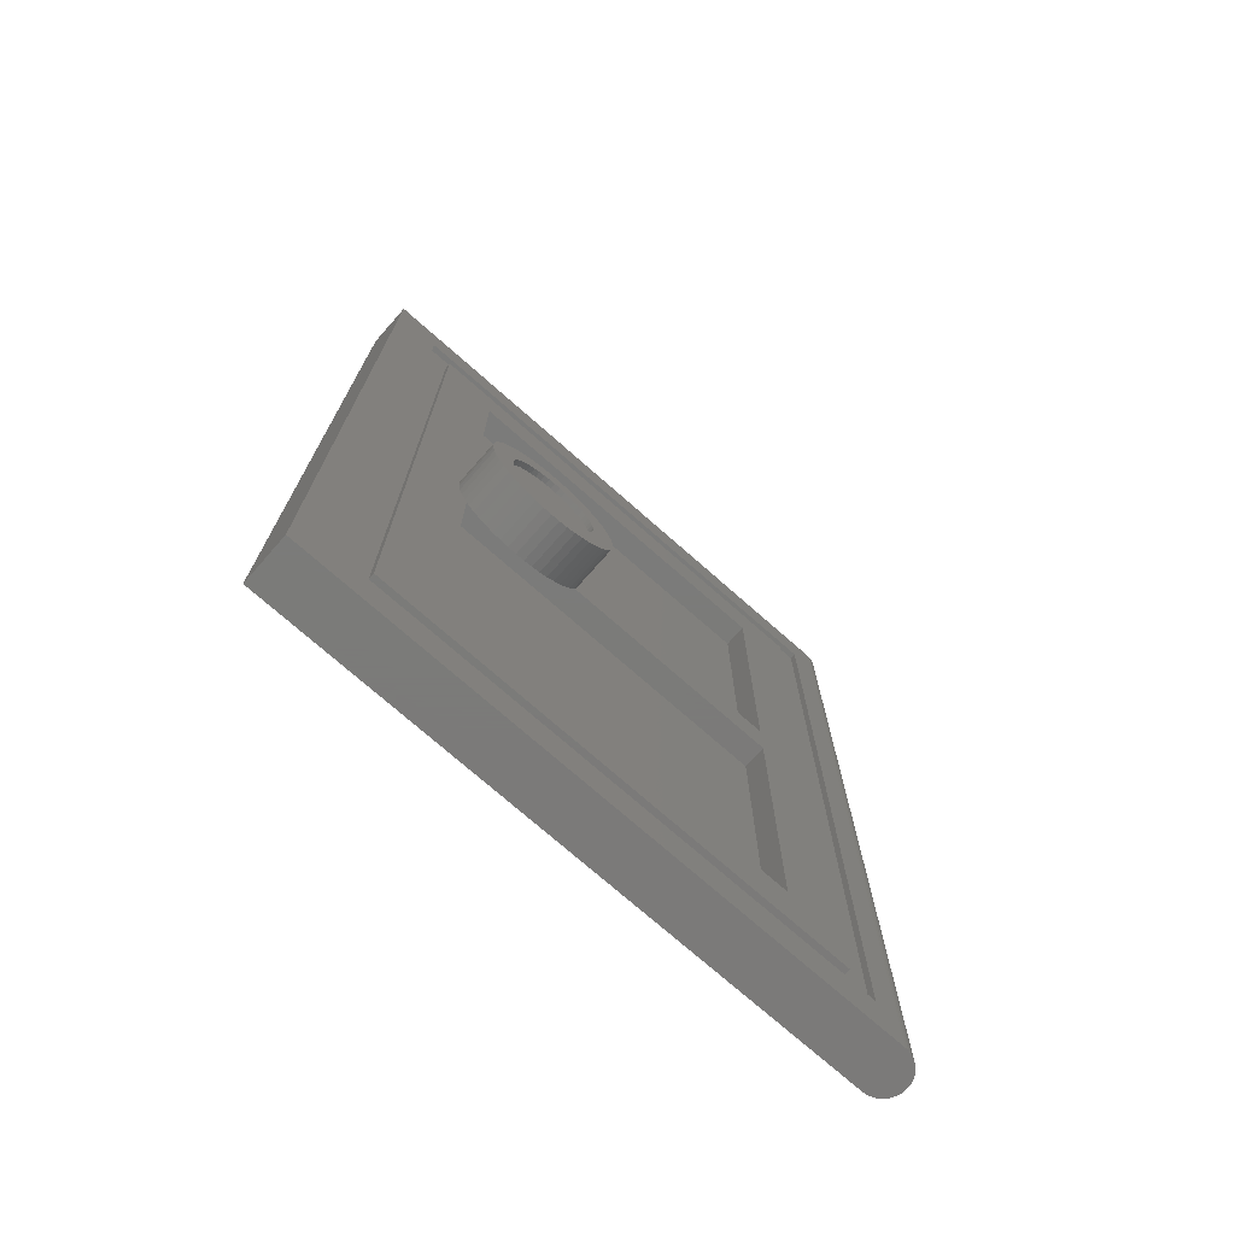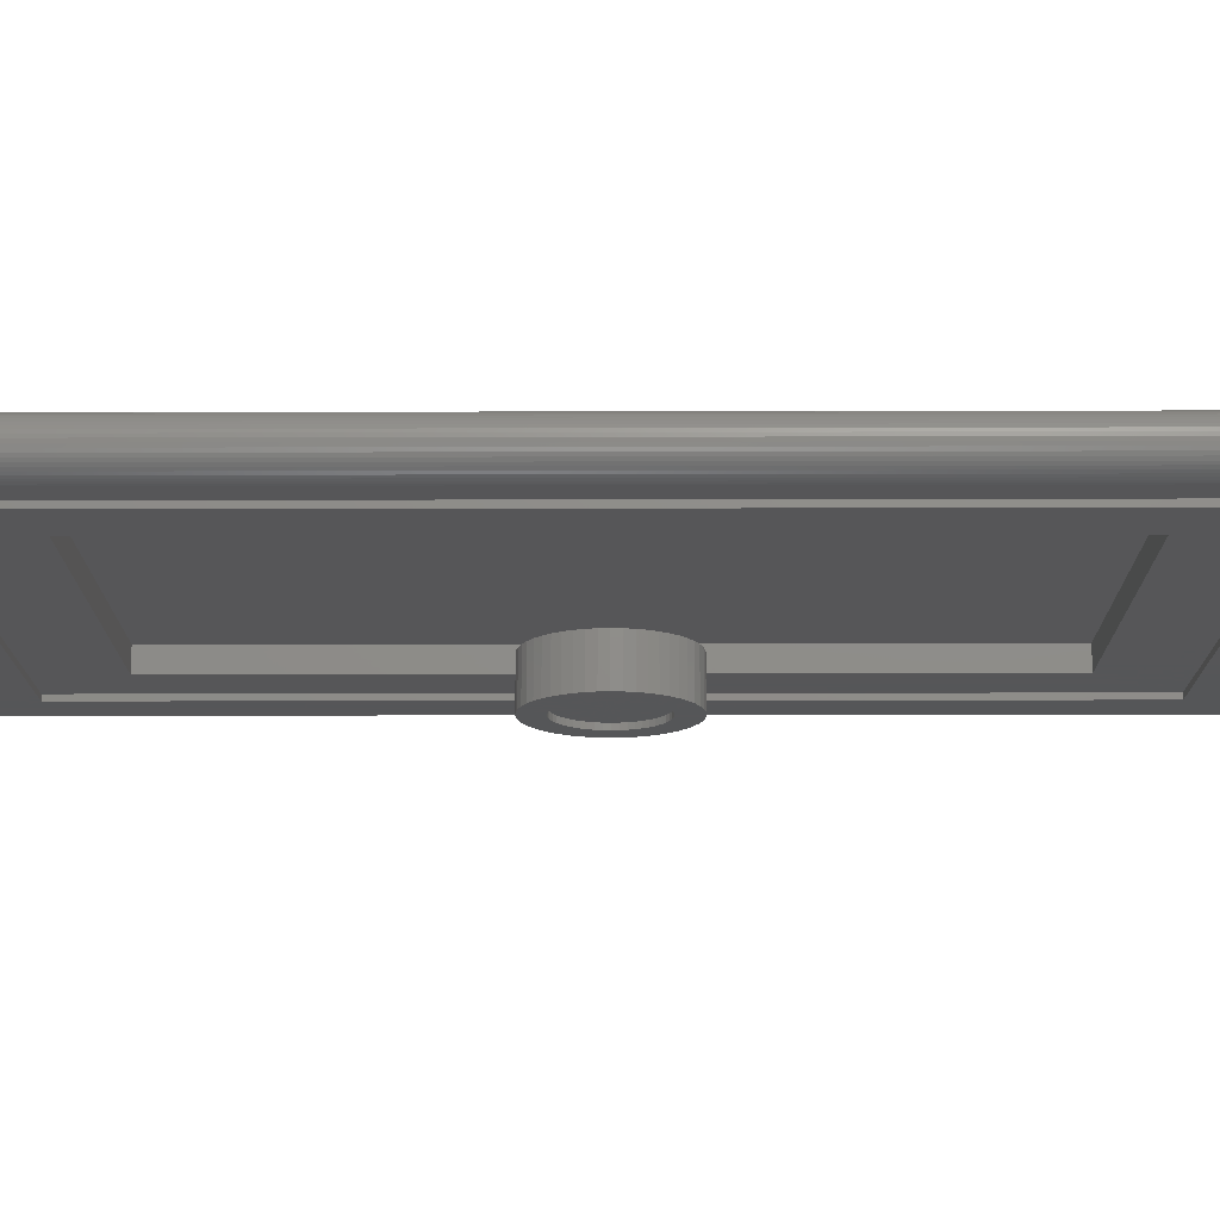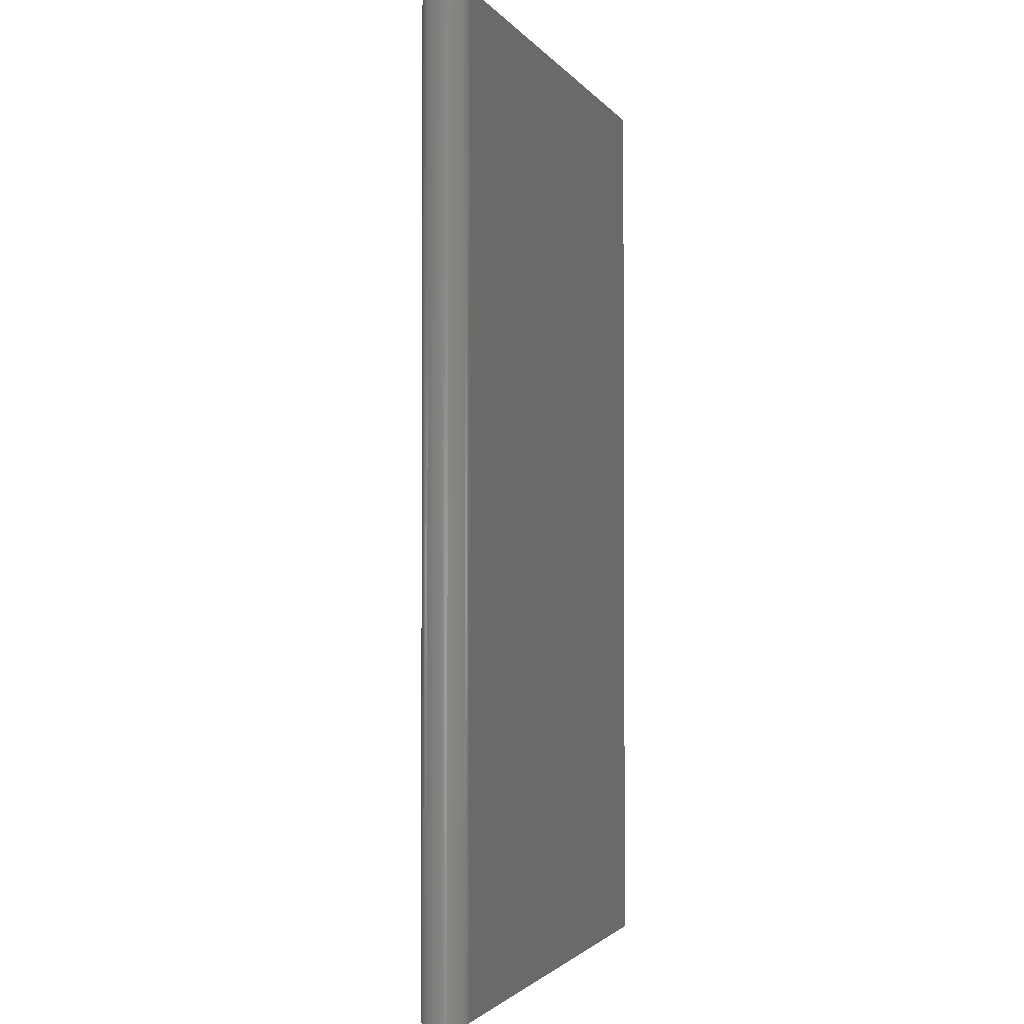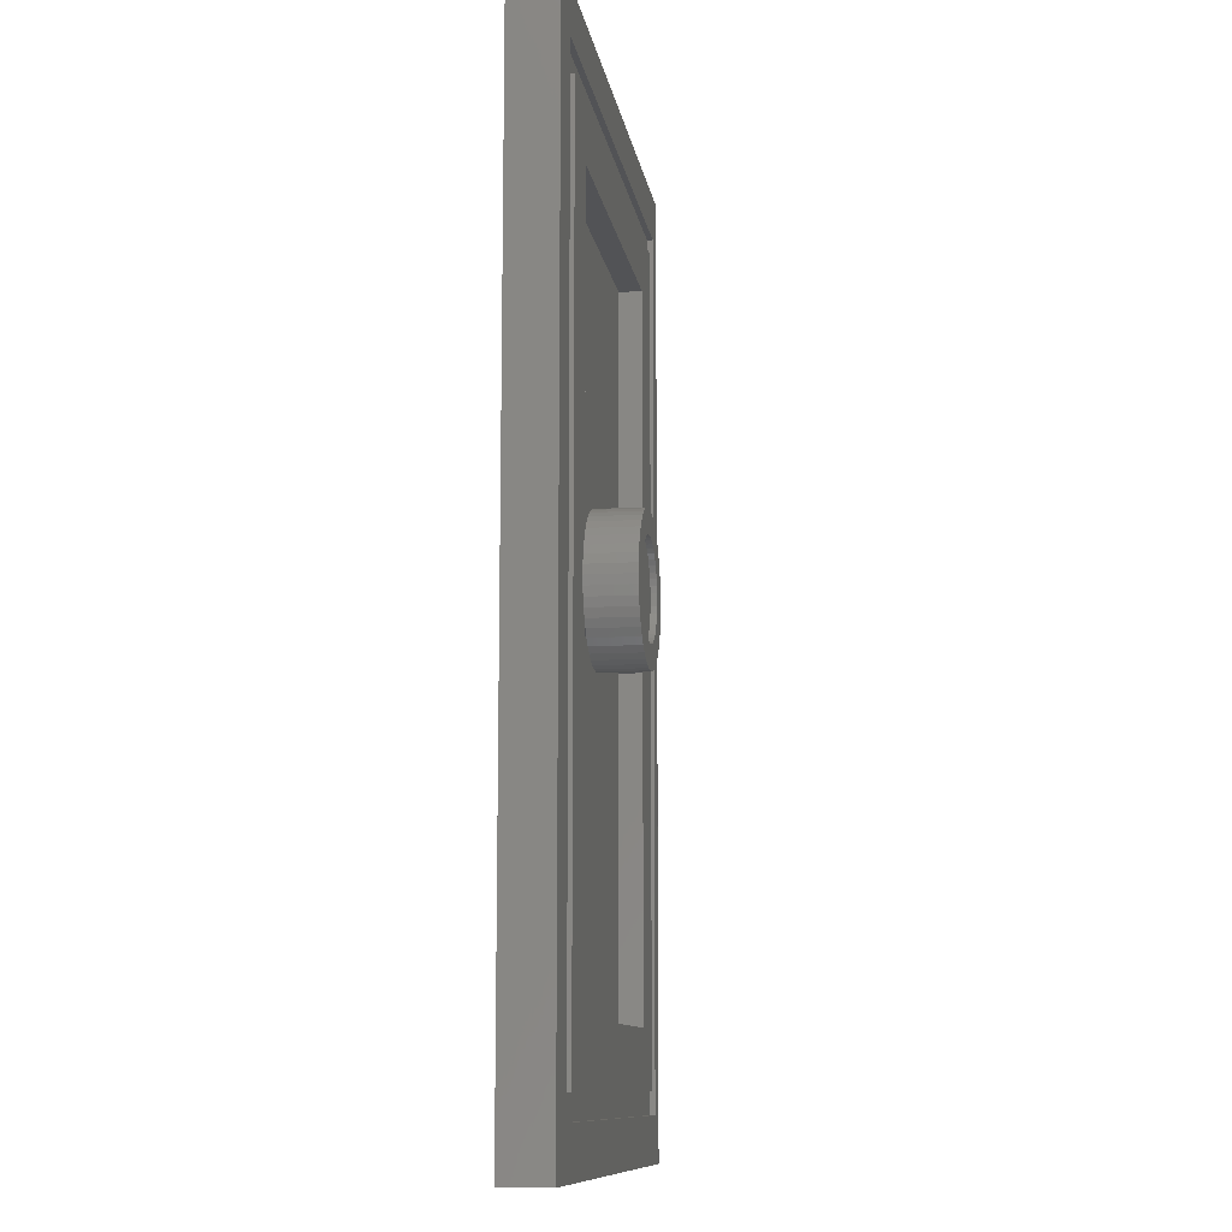
<metadata>
{"format":"stl","ext":"stl","renderer":"f3d","projection":"perspective","resolution":1024,"background":"white","views":[{"elev":-73.9,"azim":138.6,"up":"+Y"},{"elev":-15.9,"azim":-89.7,"up":"+Z"},{"elev":-2.1,"azim":-72.4,"up":"+Y"},{"elev":-10.7,"azim":98.5,"up":"+Y"}]}
</metadata>
<code>
# stl→obj: 290 verts, 582 faces
v 13.6 16.8 -0.8
v 16 16.8 -0.8
v 15.98 17.11 -0.8
v 15.92 17.42 -0.8
v 15.82 17.72 -0.8
v 15.68 18 -0.8
v 15.5 18.26 -0.8
v 15.3 18.5 -0.8
v 15.06 18.7 -0.8
v 14.8 18.88 -0.8
v 14.52 19.02 -0.8
v 14.22 19.12 -0.8
v 13.91 19.18 -0.8
v 13.6 19.2 -0.8
v 13.29 19.18 -0.8
v 12.98 19.12 -0.8
v 12.68 19.02 -0.8
v 12.4 18.88 -0.8
v 12.14 18.7 -0.8
v 11.9 18.5 -0.8
v 11.7 18.26 -0.8
v 11.52 18 -0.8
v 11.38 17.72 -0.8
v 11.28 17.42 -0.8
v 11.22 17.11 -0.8
v 11.2 16.8 -0.8
v 11.22 16.49 -0.8
v 11.28 16.18 -0.8
v 11.38 15.88 -0.8
v 11.52 15.6 -0.8
v 11.7 15.34 -0.8
v 11.9 15.1 -0.8
v 12.14 14.9 -0.8
v 12.4 14.72 -0.8
v 12.68 14.58 -0.8
v 12.98 14.48 -0.8
v 13.29 14.42 -0.8
v 13.6 14.4 -0.8
v 13.91 14.42 -0.8
v 14.22 14.48 -0.8
v 14.52 14.58 -0.8
v 14.8 14.72 -0.8
v 15.06 14.9 -0.8
v 15.3 15.1 -0.8
v 15.5 15.34 -0.8
v 15.68 15.6 -0.8
v 15.82 15.88 -0.8
v 15.92 16.18 -0.8
v 15.98 16.49 -0.8
v 16 16.8 -2.4
v 15.98 17.11 -2.4
v 15.92 17.42 -2.4
v 15.82 17.72 -2.4
v 15.68 18 -2.4
v 15.5 18.26 -2.4
v 15.3 18.5 -2.4
v 15.06 18.7 -2.4
v 14.8 18.88 -2.4
v 14.52 19.02 -2.4
v 14.22 19.12 -2.4
v 13.91 19.18 -2.4
v 13.6 19.2 -2.4
v 13.29 19.18 -2.4
v 12.98 19.12 -2.4
v 12.68 19.02 -2.4
v 12.4 18.88 -2.4
v 12.14 18.7 -2.4
v 11.9 18.5 -2.4
v 11.7 18.26 -2.4
v 11.52 18 -2.4
v 11.38 17.72 -2.4
v 11.28 17.42 -2.4
v 11.22 17.11 -2.4
v 11.2 16.8 -2.4
v 11.22 16.49 -2.4
v 11.28 16.18 -2.4
v 11.38 15.88 -2.4
v 11.52 15.6 -2.4
v 11.7 15.34 -2.4
v 11.9 15.1 -2.4
v 12.14 14.9 -2.4
v 12.4 14.72 -2.4
v 12.68 14.58 -2.4
v 12.98 14.48 -2.4
v 13.29 14.42 -2.4
v 13.6 14.4 -2.4
v 13.91 14.42 -2.4
v 14.22 14.48 -2.4
v 14.52 14.58 -2.4
v 14.8 14.72 -2.4
v 15.06 14.9 -2.4
v 15.3 15.1 -2.4
v 15.5 15.34 -2.4
v 15.68 15.6 -2.4
v 15.82 15.88 -2.4
v 15.92 16.18 -2.4
v 15.98 16.49 -2.4
v 15.19 17.01 -2.4
v 15.2 16.8 -2.4
v 15.15 17.21 -2.4
v 15.08 17.41 -2.4
v 14.99 17.6 -2.4
v 14.87 17.77 -2.4
v 14.73 17.93 -2.4
v 14.57 18.07 -2.4
v 14.4 18.19 -2.4
v 14.21 18.28 -2.4
v 14.01 18.35 -2.4
v 13.81 18.39 -2.4
v 13.6 18.4 -2.4
v 13.39 18.39 -2.4
v 13.19 18.35 -2.4
v 12.99 18.28 -2.4
v 12.8 18.19 -2.4
v 12.63 18.07 -2.4
v 12.47 17.93 -2.4
v 12.33 17.77 -2.4
v 12.21 17.6 -2.4
v 12.12 17.41 -2.4
v 12.05 17.21 -2.4
v 12.01 17.01 -2.4
v 12 16.8 -2.4
v 12.01 16.59 -2.4
v 12.05 16.39 -2.4
v 12.12 16.19 -2.4
v 12.21 16 -2.4
v 12.33 15.83 -2.4
v 12.47 15.67 -2.4
v 12.63 15.53 -2.4
v 12.8 15.41 -2.4
v 12.99 15.32 -2.4
v 13.19 15.25 -2.4
v 13.39 15.21 -2.4
v 13.6 15.2 -2.4
v 13.81 15.21 -2.4
v 14.01 15.25 -2.4
v 14.21 15.32 -2.4
v 14.4 15.41 -2.4
v 14.57 15.53 -2.4
v 14.73 15.67 -2.4
v 14.87 15.83 -2.4
v 14.99 16 -2.4
v 15.08 16.19 -2.4
v 15.15 16.39 -2.4
v 15.19 16.59 -2.4
v 15.2 16.8 -2.2
v 15.19 17.01 -2.2
v 15.15 17.21 -2.2
v 15.08 17.41 -2.2
v 14.99 17.6 -2.2
v 14.87 17.77 -2.2
v 14.73 17.93 -2.2
v 14.57 18.07 -2.2
v 14.4 18.19 -2.2
v 14.21 18.28 -2.2
v 14.01 18.35 -2.2
v 13.81 18.39 -2.2
v 13.6 18.4 -2.2
v 13.39 18.39 -2.2
v 13.19 18.35 -2.2
v 12.99 18.28 -2.2
v 12.8 18.19 -2.2
v 12.63 18.07 -2.2
v 12.47 17.93 -2.2
v 12.33 17.77 -2.2
v 12.21 17.6 -2.2
v 12.12 17.41 -2.2
v 12.05 17.21 -2.2
v 12.01 17.01 -2.2
v 12 16.8 -2.2
v 12.01 16.59 -2.2
v 12.05 16.39 -2.2
v 12.12 16.19 -2.2
v 12.21 16 -2.2
v 12.33 15.83 -2.2
v 12.47 15.67 -2.2
v 12.63 15.53 -2.2
v 12.8 15.41 -2.2
v 12.99 15.32 -2.2
v 13.19 15.25 -2.2
v 13.39 15.21 -2.2
v 13.6 15.2 -2.2
v 13.81 15.21 -2.2
v 14.01 15.25 -2.2
v 14.21 15.32 -2.2
v 14.4 15.41 -2.2
v 14.57 15.53 -2.2
v 14.73 15.67 -2.2
v 14.87 15.83 -2.2
v 14.99 16 -2.2
v 15.08 16.19 -2.2
v 15.15 16.39 -2.2
v 15.19 16.59 -2.2
v 13.6 16.8 -2.2
v 1.4 31.4 0.8
v 1.4 31.4 0
v 17.8 31.4 0
v 17.8 31.4 0.8
v 1.4 2.2 0.8
v 1.4 2.2 0
v 17.8 2.2 0.8
v 17.8 2.2 0
v 3.6 16 -0.8
v 15.6 16 0
v 3.6 16 0
v 15.6 16 -0.8
v 3.6 4.4 -0.8
v 3.6 4.4 0
v 15.6 4.4 -0.8
v 15.6 4.4 0
v 3.6 29.2 -0.8
v 15.6 29.2 0
v 3.6 29.2 0
v 15.6 29.2 -0.8
v 3.6 17.6 -0.8
v 3.6 17.6 0
v 15.6 17.6 -0.8
v 15.6 17.6 0
v 0.8 32 -0.6
v 0.8 32 -0.8
v 18.4 32 -0.8
v 18.4 32 -0.6
v 0.8 1.6 -0.6
v 0.8 1.6 -0.8
v 18.4 1.6 -0.6
v 18.4 1.6 -0.8
v 1.6 31.2 -0.6
v 17.6 31.2 -0.8
v 1.6 31.2 -0.8
v 17.6 31.2 -0.6
v 1.6 2.4 -0.6
v 1.6 2.4 -0.8
v 17.6 2.4 -0.6
v 17.6 2.4 -0.8
v 0 33.6 0
v -0.1044 33.6 0.7931
v 0 33.6 0.8
v -0.207 33.6 0.7727
v -0.3062 33.6 0.7391
v -0.4 33.6 0.6928
v -0.487 33.6 0.6347
v -0.5657 33.6 0.5657
v -0.6347 33.6 0.487
v -0.6928 33.6 0.4
v -0.7391 33.6 0.3062
v -0.7727 33.6 0.207
v -0.7931 33.6 0.1044
v -0.8 33.6 0
v -0.7931 33.6 -0.1044
v -0.7727 33.6 -0.207
v -0.7391 33.6 -0.3062
v -0.6928 33.6 -0.4
v -0.6347 33.6 -0.487
v -0.5657 33.6 -0.5657
v -0.487 33.6 -0.6347
v -0.4 33.6 -0.6928
v -0.3062 33.6 -0.7391
v -0.207 33.6 -0.7727
v -0.1044 33.6 -0.7931
v 0 33.6 -0.8
v 20 33.6 -0.8
v 20 33.6 0.8
v 20 0 0.8
v 20 0 -0.8
v 0 0 -0.8
v 0 0 0.8
v 0 0 0
v -0.1044 0 0.7931
v -0.207 0 0.7727
v -0.3062 0 0.7391
v -0.4 0 0.6928
v -0.487 0 0.6347
v -0.5657 0 0.5657
v -0.6347 0 0.487
v -0.6928 0 0.4
v -0.7391 0 0.3062
v -0.7727 0 0.207
v -0.7931 0 0.1044
v -0.8 0 0
v -0.7931 0 -0.1044
v -0.7727 0 -0.207
v -0.7391 0 -0.3062
v -0.6928 0 -0.4
v -0.6347 0 -0.487
v -0.5657 0 -0.5657
v -0.487 0 -0.6347
v -0.4 0 -0.6928
v -0.3062 0 -0.7391
v -0.207 0 -0.7727
v -0.1044 0 -0.7931
f 1 2 3
f 1 3 4
f 1 4 5
f 1 5 6
f 1 6 7
f 1 7 8
f 1 8 9
f 1 9 10
f 1 10 11
f 1 11 12
f 1 12 13
f 1 13 14
f 1 14 15
f 1 15 16
f 1 16 17
f 1 17 18
f 1 18 19
f 1 19 20
f 1 20 21
f 1 21 22
f 1 22 23
f 1 23 24
f 1 24 25
f 1 25 26
f 1 26 27
f 1 27 28
f 1 28 29
f 1 29 30
f 1 30 31
f 1 31 32
f 1 32 33
f 1 33 34
f 1 34 35
f 1 35 36
f 1 36 37
f 1 37 38
f 1 38 39
f 1 39 40
f 1 40 41
f 1 41 42
f 1 42 43
f 1 43 44
f 1 44 45
f 1 45 46
f 1 46 47
f 1 47 48
f 1 48 49
f 1 49 2
f 3 2 50
f 50 51 3
f 4 3 51
f 51 52 4
f 5 4 52
f 52 53 5
f 6 5 53
f 53 54 6
f 7 6 54
f 54 55 7
f 8 7 55
f 55 56 8
f 9 8 56
f 56 57 9
f 10 9 57
f 57 58 10
f 11 10 58
f 58 59 11
f 12 11 59
f 59 60 12
f 13 12 60
f 60 61 13
f 14 13 61
f 61 62 14
f 15 14 62
f 62 63 15
f 16 15 63
f 63 64 16
f 17 16 64
f 64 65 17
f 18 17 65
f 65 66 18
f 19 18 66
f 66 67 19
f 20 19 67
f 67 68 20
f 21 20 68
f 68 69 21
f 22 21 69
f 69 70 22
f 23 22 70
f 70 71 23
f 24 23 71
f 71 72 24
f 25 24 72
f 72 73 25
f 26 25 73
f 73 74 26
f 27 26 74
f 74 75 27
f 28 27 75
f 75 76 28
f 29 28 76
f 76 77 29
f 30 29 77
f 77 78 30
f 31 30 78
f 78 79 31
f 32 31 79
f 79 80 32
f 33 32 80
f 80 81 33
f 34 33 81
f 81 82 34
f 35 34 82
f 82 83 35
f 36 35 83
f 83 84 36
f 37 36 84
f 84 85 37
f 38 37 85
f 85 86 38
f 39 38 86
f 86 87 39
f 40 39 87
f 87 88 40
f 41 40 88
f 88 89 41
f 42 41 89
f 89 90 42
f 43 42 90
f 90 91 43
f 44 43 91
f 91 92 44
f 45 44 92
f 92 93 45
f 46 45 93
f 93 94 46
f 47 46 94
f 94 95 47
f 48 47 95
f 95 96 48
f 49 48 96
f 96 97 49
f 2 49 97
f 97 50 2
f 50 98 51
f 98 50 99
f 51 100 52
f 100 51 98
f 52 101 53
f 101 52 100
f 53 102 54
f 102 53 101
f 54 103 55
f 103 54 102
f 55 104 56
f 104 55 103
f 56 105 57
f 105 56 104
f 57 106 58
f 106 57 105
f 58 107 59
f 107 58 106
f 59 108 60
f 108 59 107
f 60 109 61
f 109 60 108
f 61 110 62
f 110 61 109
f 62 111 63
f 111 62 110
f 63 112 64
f 112 63 111
f 64 113 65
f 113 64 112
f 65 114 66
f 114 65 113
f 66 115 67
f 115 66 114
f 67 116 68
f 116 67 115
f 68 117 69
f 117 68 116
f 69 118 70
f 118 69 117
f 70 119 71
f 119 70 118
f 71 120 72
f 120 71 119
f 72 121 73
f 121 72 120
f 73 122 74
f 122 73 121
f 74 123 75
f 123 74 122
f 75 124 76
f 124 75 123
f 76 125 77
f 125 76 124
f 77 126 78
f 126 77 125
f 78 127 79
f 127 78 126
f 79 128 80
f 128 79 127
f 80 129 81
f 129 80 128
f 81 130 82
f 130 81 129
f 82 131 83
f 131 82 130
f 83 132 84
f 132 83 131
f 84 133 85
f 133 84 132
f 85 134 86
f 134 85 133
f 86 135 87
f 135 86 134
f 87 136 88
f 136 87 135
f 88 137 89
f 137 88 136
f 89 138 90
f 138 89 137
f 90 139 91
f 139 90 138
f 91 140 92
f 140 91 139
f 92 141 93
f 141 92 140
f 93 142 94
f 142 93 141
f 94 143 95
f 143 94 142
f 95 144 96
f 144 95 143
f 96 145 97
f 145 96 144
f 97 99 50
f 99 97 145
f 98 99 146
f 146 147 98
f 100 98 147
f 147 148 100
f 101 100 148
f 148 149 101
f 102 101 149
f 149 150 102
f 103 102 150
f 150 151 103
f 104 103 151
f 151 152 104
f 105 104 152
f 152 153 105
f 106 105 153
f 153 154 106
f 107 106 154
f 154 155 107
f 108 107 155
f 155 156 108
f 109 108 156
f 156 157 109
f 110 109 157
f 157 158 110
f 111 110 158
f 158 159 111
f 112 111 159
f 159 160 112
f 113 112 160
f 160 161 113
f 114 113 161
f 161 162 114
f 115 114 162
f 162 163 115
f 116 115 163
f 163 164 116
f 117 116 164
f 164 165 117
f 118 117 165
f 165 166 118
f 119 118 166
f 166 167 119
f 120 119 167
f 167 168 120
f 121 120 168
f 168 169 121
f 122 121 169
f 169 170 122
f 123 122 170
f 170 171 123
f 124 123 171
f 171 172 124
f 125 124 172
f 172 173 125
f 126 125 173
f 173 174 126
f 127 126 174
f 174 175 127
f 128 127 175
f 175 176 128
f 129 128 176
f 176 177 129
f 130 129 177
f 177 178 130
f 131 130 178
f 178 179 131
f 132 131 179
f 179 180 132
f 133 132 180
f 180 181 133
f 134 133 181
f 181 182 134
f 135 134 182
f 182 183 135
f 136 135 183
f 183 184 136
f 137 136 184
f 184 185 137
f 138 137 185
f 185 186 138
f 139 138 186
f 186 187 139
f 140 139 187
f 187 188 140
f 141 140 188
f 188 189 141
f 142 141 189
f 189 190 142
f 143 142 190
f 190 191 143
f 144 143 191
f 191 192 144
f 145 144 192
f 192 193 145
f 99 145 193
f 193 146 99
f 194 147 146
f 194 148 147
f 194 149 148
f 194 150 149
f 194 151 150
f 194 152 151
f 194 153 152
f 194 154 153
f 194 155 154
f 194 156 155
f 194 157 156
f 194 158 157
f 194 159 158
f 194 160 159
f 194 161 160
f 194 162 161
f 194 163 162
f 194 164 163
f 194 165 164
f 194 166 165
f 194 167 166
f 194 168 167
f 194 169 168
f 194 170 169
f 194 171 170
f 194 172 171
f 194 173 172
f 194 174 173
f 194 175 174
f 194 176 175
f 194 177 176
f 194 178 177
f 194 179 178
f 194 180 179
f 194 181 180
f 194 182 181
f 194 183 182
f 194 184 183
f 194 185 184
f 194 186 185
f 194 187 186
f 194 188 187
f 194 189 188
f 194 190 189
f 194 191 190
f 194 192 191
f 194 193 192
f 194 146 193
f 195 196 197
f 197 198 195
f 199 200 196
f 196 195 199
f 201 202 200
f 200 199 201
f 198 197 202
f 202 201 198
f 203 204 205
f 204 203 206
f 207 205 208
f 205 207 203
f 209 208 210
f 208 209 207
f 206 210 204
f 210 206 209
f 211 212 213
f 212 211 214
f 215 213 216
f 213 215 211
f 217 216 218
f 216 217 215
f 214 218 212
f 218 214 217
f 219 220 221
f 221 222 219
f 223 224 220
f 220 219 223
f 225 226 224
f 224 223 225
f 222 221 226
f 226 225 222
f 227 228 229
f 228 227 230
f 231 229 232
f 229 231 227
f 233 232 234
f 232 233 231
f 230 234 228
f 234 230 233
f 235 236 237
f 235 238 236
f 235 239 238
f 235 240 239
f 235 241 240
f 235 242 241
f 235 243 242
f 235 244 243
f 235 245 244
f 235 246 245
f 235 247 246
f 235 248 247
f 235 249 248
f 235 250 249
f 235 251 250
f 235 252 251
f 235 253 252
f 235 254 253
f 235 255 254
f 235 256 255
f 235 257 256
f 235 258 257
f 235 259 258
f 235 260 259
f 237 260 261
f 261 262 237
f 263 264 265
f 265 266 263
f 267 266 268
f 267 268 269
f 267 269 270
f 267 270 271
f 267 271 272
f 267 272 273
f 267 273 274
f 267 274 275
f 267 275 276
f 267 276 277
f 267 277 278
f 267 278 279
f 267 279 280
f 267 280 281
f 267 281 282
f 267 282 283
f 267 283 284
f 267 284 285
f 267 285 286
f 267 286 287
f 267 287 288
f 267 288 289
f 267 289 290
f 267 290 265
f 268 266 237
f 237 236 268
f 269 268 236
f 236 238 269
f 270 269 238
f 238 239 270
f 271 270 239
f 239 240 271
f 272 271 240
f 240 241 272
f 273 272 241
f 241 242 273
f 274 273 242
f 242 243 274
f 275 274 243
f 243 244 275
f 276 275 244
f 244 245 276
f 277 276 245
f 245 246 277
f 278 277 246
f 246 247 278
f 279 278 247
f 247 248 279
f 280 279 248
f 248 249 280
f 281 280 249
f 249 250 281
f 282 281 250
f 250 251 282
f 283 282 251
f 251 252 283
f 284 283 252
f 252 253 284
f 285 284 253
f 253 254 285
f 286 285 254
f 254 255 286
f 287 286 255
f 255 256 287
f 288 287 256
f 256 257 288
f 289 288 257
f 257 258 289
f 290 289 258
f 258 259 290
f 265 290 259
f 259 260 265
f 262 261 264
f 264 263 262
f 262 198 195
f 195 237 262
f 237 195 199
f 199 266 237
f 266 199 201
f 201 263 266
f 263 201 198
f 198 262 263
f 197 212 213
f 213 196 197
f 196 213 208
f 208 200 196
f 200 208 210
f 210 202 200
f 202 210 212
f 212 197 202
f 218 204 205
f 205 216 218
f 260 220 221
f 221 261 260
f 265 224 220
f 220 260 265
f 264 226 224
f 224 265 264
f 261 221 226
f 226 264 261
f 219 227 230
f 230 222 219
f 223 231 227
f 227 219 223
f 225 233 231
f 231 223 225
f 222 230 233
f 233 225 222
f 229 211 214
f 214 228 229
f 232 207 211
f 211 229 232
f 234 209 207
f 207 232 234
f 228 214 209
f 209 234 228
f 215 203 206
f 206 217 215
f 198 197 196
f 196 195 198
f 200 202 201
f 201 199 200
f 199 201 198
f 198 195 199
f 200 199 195
f 195 196 200
f 202 200 196
f 196 197 202
f 201 202 197
f 197 198 201

</code>
